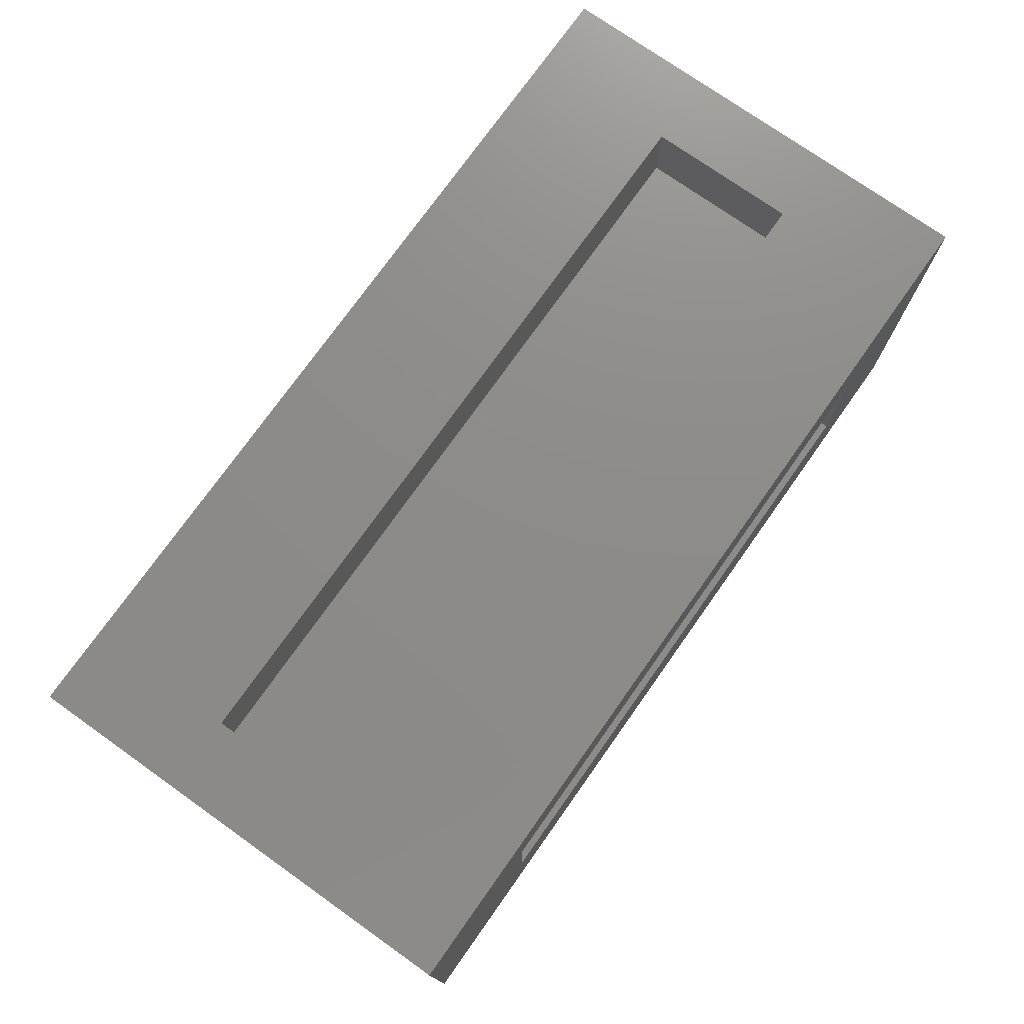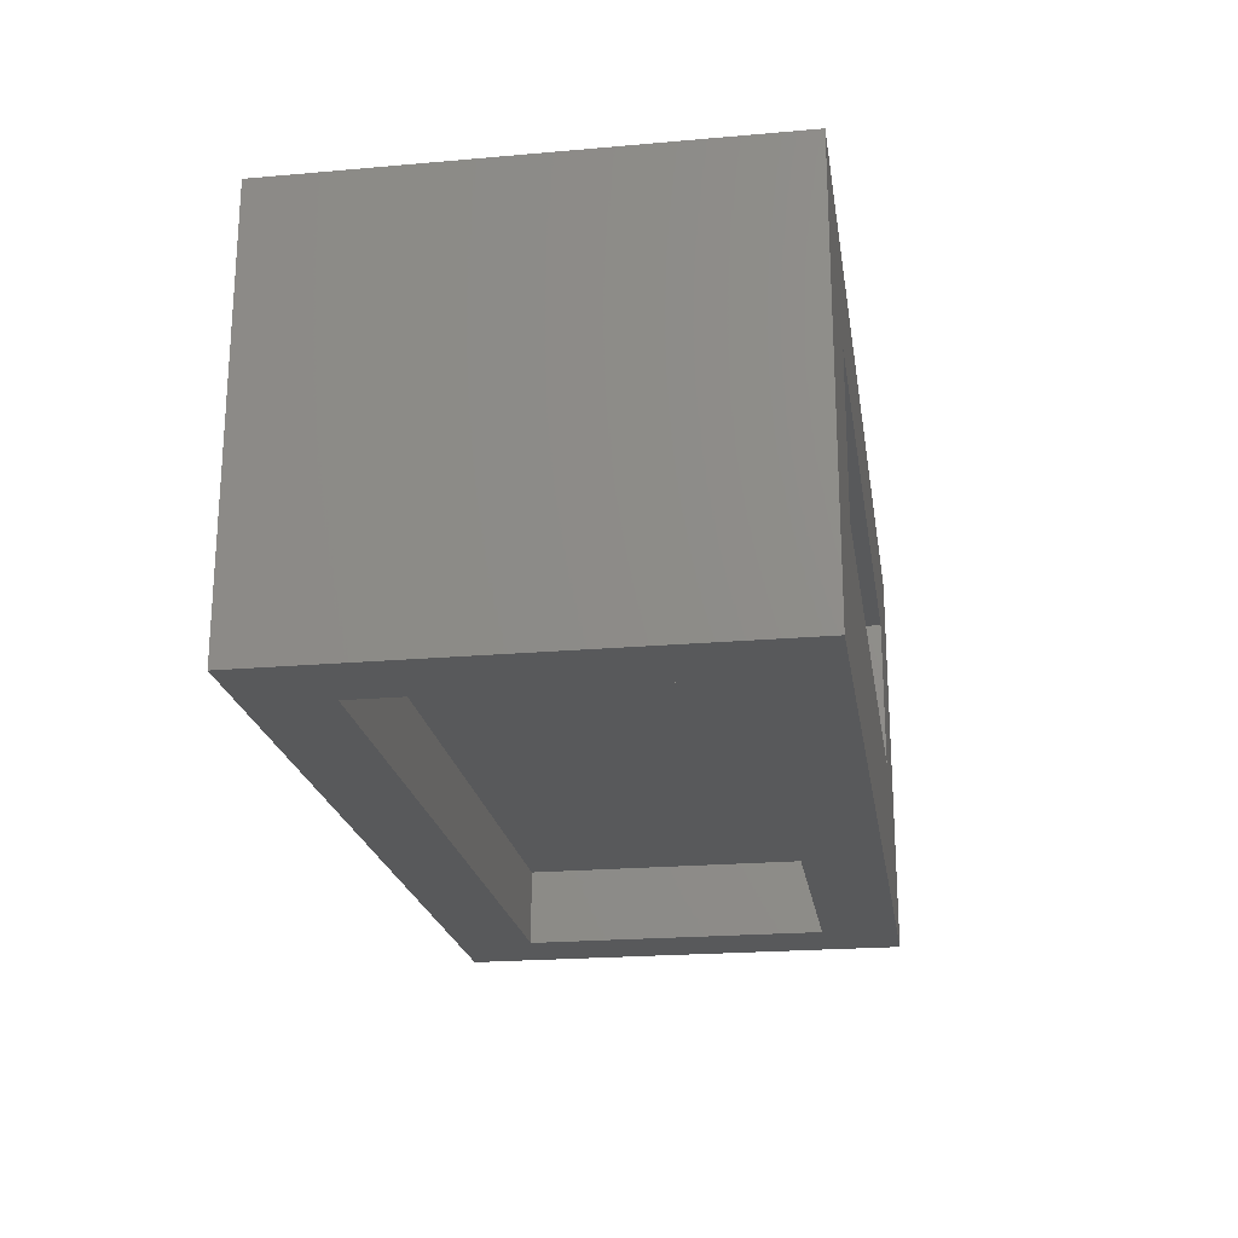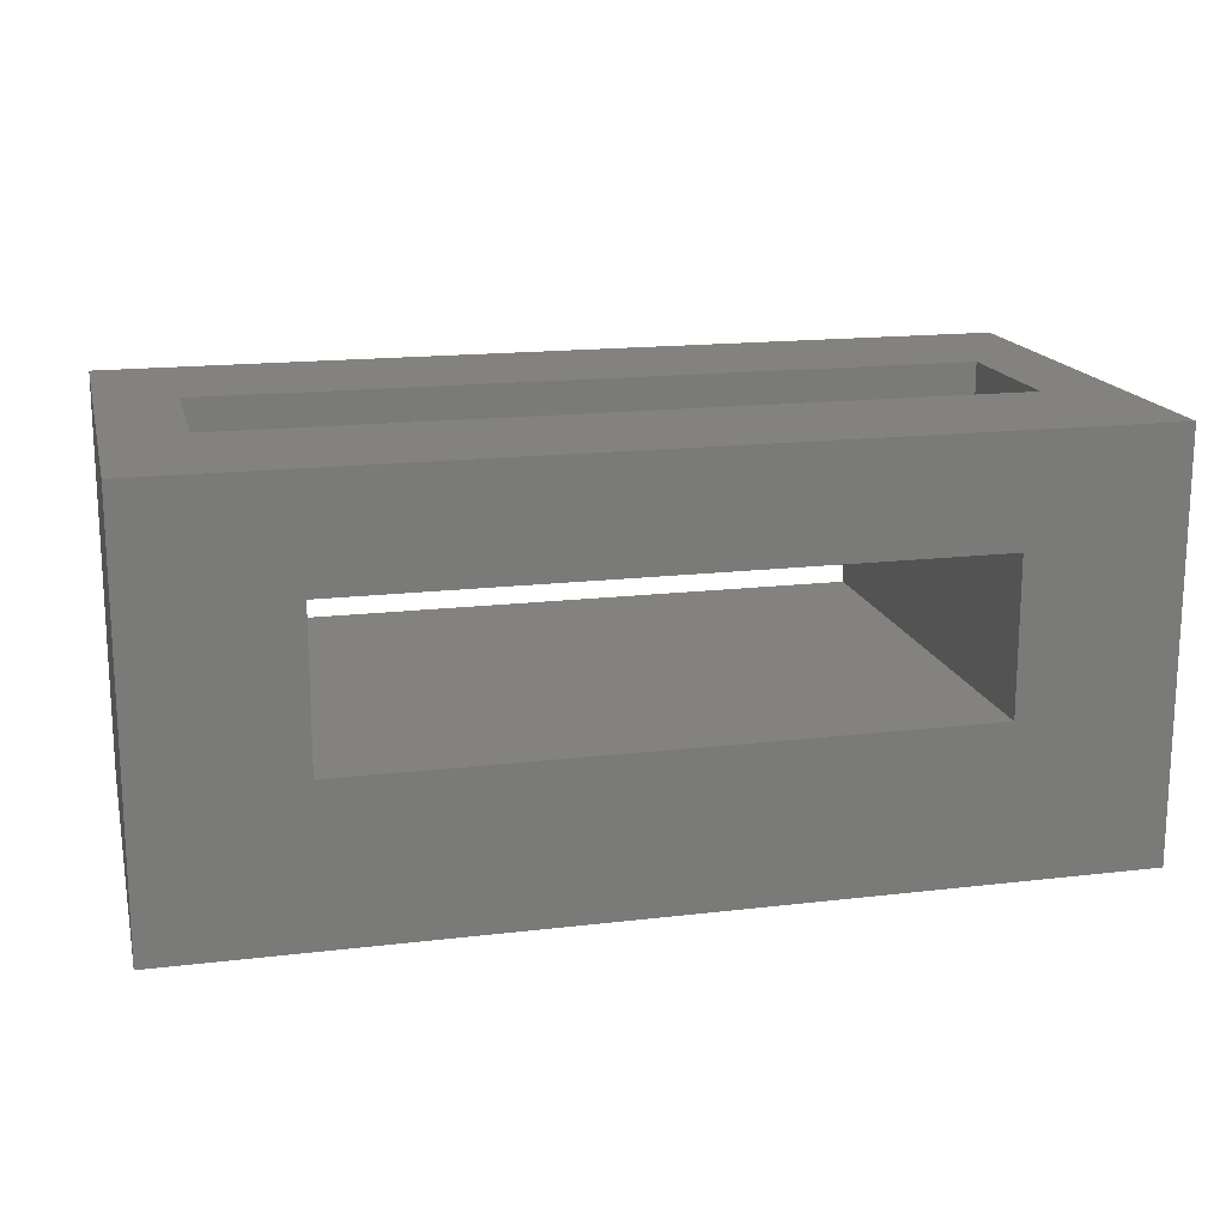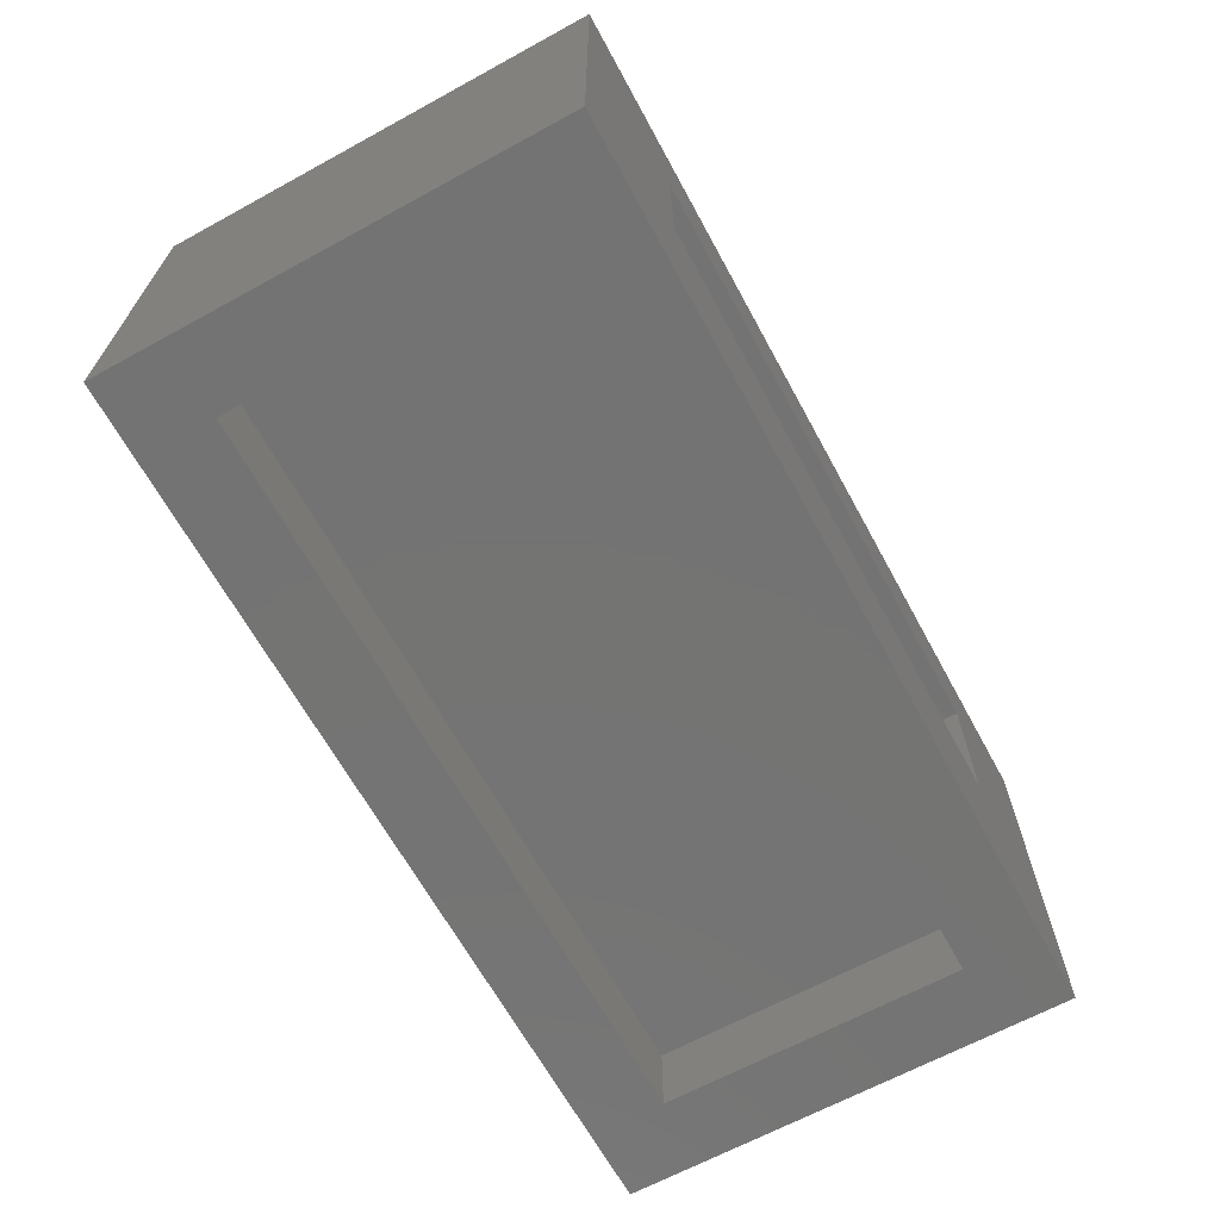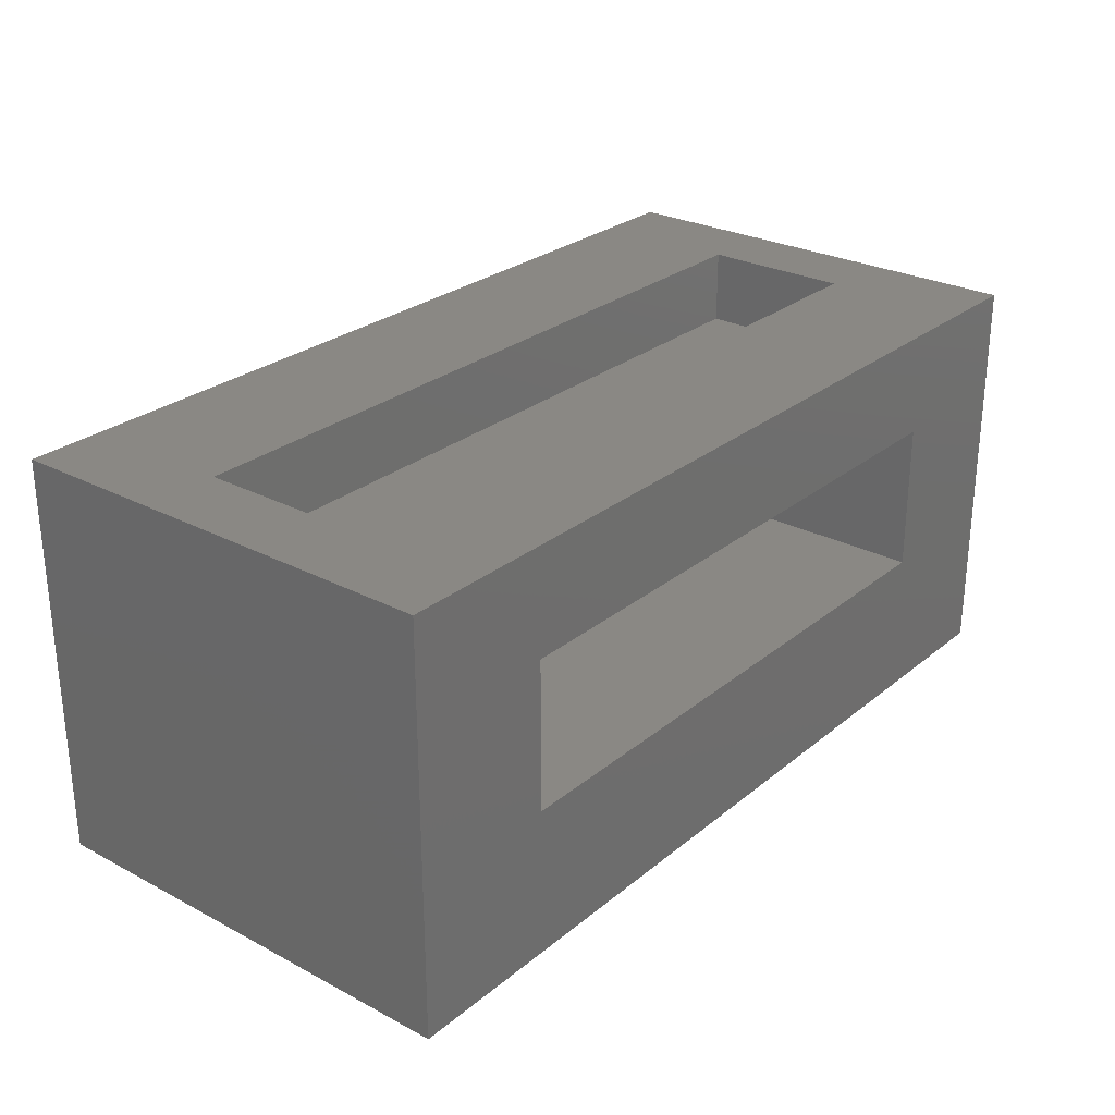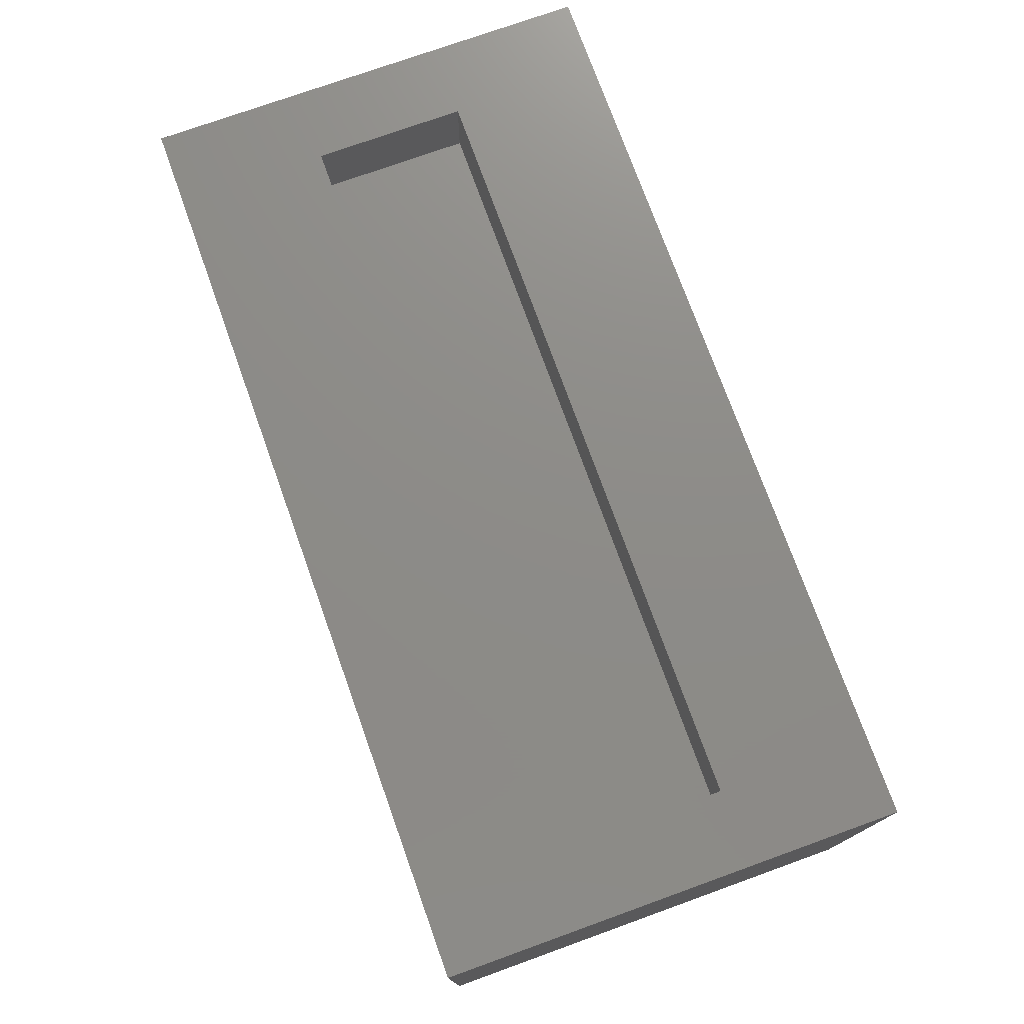
<metadata>
{"format":"stl","ext":"stl","renderer":"f3d","projection":"perspective","resolution":1024,"background":"white","views":[{"elev":75.1,"azim":-54.7,"up":"+Z"},{"elev":-21.7,"azim":98.8,"up":"+Z"},{"elev":16.7,"azim":166.5,"up":"+Z"},{"elev":-65.9,"azim":-61.3,"up":"+Z"},{"elev":27.1,"azim":129.0,"up":"+Z"},{"elev":75.1,"azim":-109.8,"up":"+Z"}]}
</metadata>
<code>
# stl→obj: 48 verts, 88 faces
v 60 0 27
v 60 30 0
v 60 30 27
v 60 0 0
v 10 30 10
v 50 0 10
v 50 30 10
v 10 0 10
v 2 25 10
v 8 5 10
v 8 25 10
v 2 5 10
v 52 25 10
v 58 5 10
v 58 25 10
v 52 5 10
v 55 5 0
v 5 5 0
v 0 0 0
v 5 25 0
v 55 25 0
v 0 30 0
v 0 30 27
v 0 0 27
v 50 30 20
v 10 30 20
v 10 0 20
v 50 0 20
v 55 25 5
v 55 5 5
v 5 5 5
v 5 25 5
v 2 5 20
v 8 25 20
v 8 5 20
v 2 25 20
v 52 5 20
v 58 25 20
v 58 5 20
v 52 25 20
v 55 20 27
v 5 20 27
v 5 10 27
v 55 10 27
v 5 20 22
v 55 10 22
v 55 20 22
v 5 10 22
f 1 2 3
f 2 1 4
f 5 6 7
f 6 5 8
f 9 10 11
f 10 9 12
f 13 14 15
f 14 13 16
f 4 17 2
f 4 18 17
f 18 19 20
f 19 18 4
f 21 2 17
f 20 2 21
f 20 22 2
f 22 20 19
f 19 23 22
f 23 19 24
f 3 25 23
f 3 7 25
f 7 2 5
f 2 7 3
f 26 23 25
f 5 23 26
f 5 22 23
f 22 5 2
f 24 27 1
f 24 8 27
f 8 19 6
f 19 8 24
f 28 1 27
f 6 1 28
f 6 4 1
f 4 6 19
f 17 29 21
f 29 17 30
f 31 29 30
f 29 31 32
f 31 20 32
f 20 31 18
f 17 31 30
f 31 17 18
f 20 29 32
f 29 20 21
f 27 5 26
f 5 27 8
f 27 25 28
f 25 27 26
f 33 34 35
f 34 33 36
f 37 38 39
f 38 37 40
f 10 34 11
f 34 10 35
f 33 9 36
f 9 33 12
f 9 34 36
f 34 9 11
f 10 33 35
f 33 10 12
f 6 25 7
f 25 6 28
f 14 38 15
f 38 14 39
f 37 13 40
f 13 37 16
f 13 38 40
f 38 13 15
f 14 37 39
f 37 14 16
f 3 41 1
f 3 42 41
f 42 23 43
f 23 42 3
f 44 1 41
f 43 1 44
f 43 24 1
f 24 43 23
f 45 46 47
f 46 45 48
f 46 41 47
f 41 46 44
f 43 45 42
f 45 43 48
f 45 41 42
f 41 45 47
f 46 43 44
f 43 46 48

</code>
